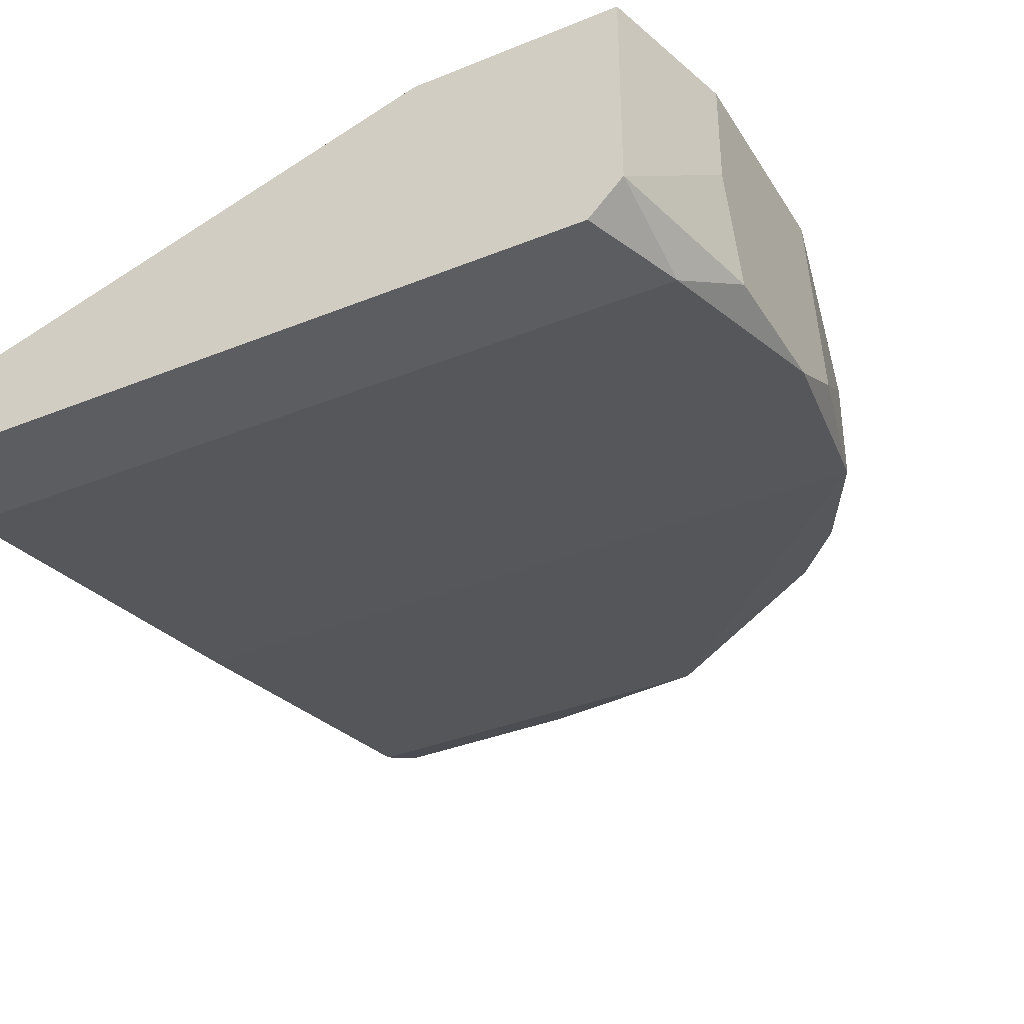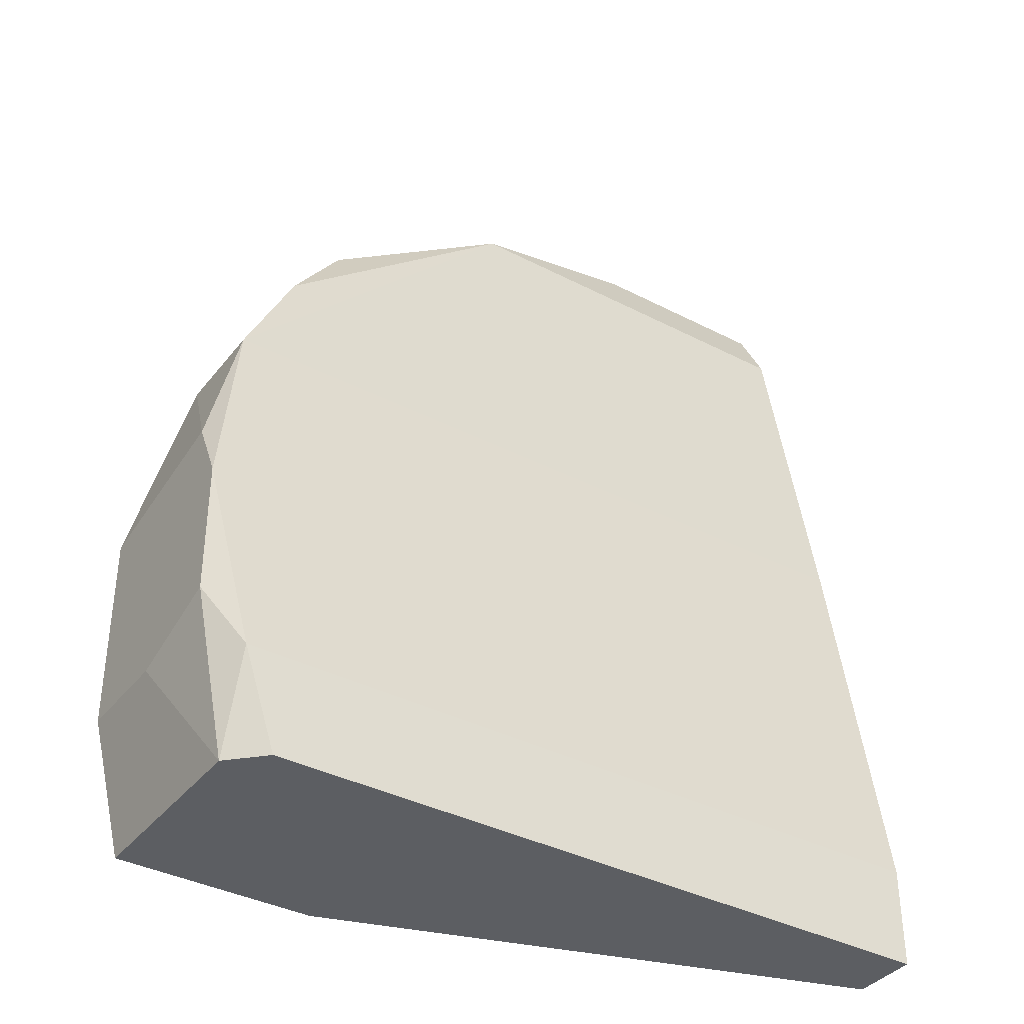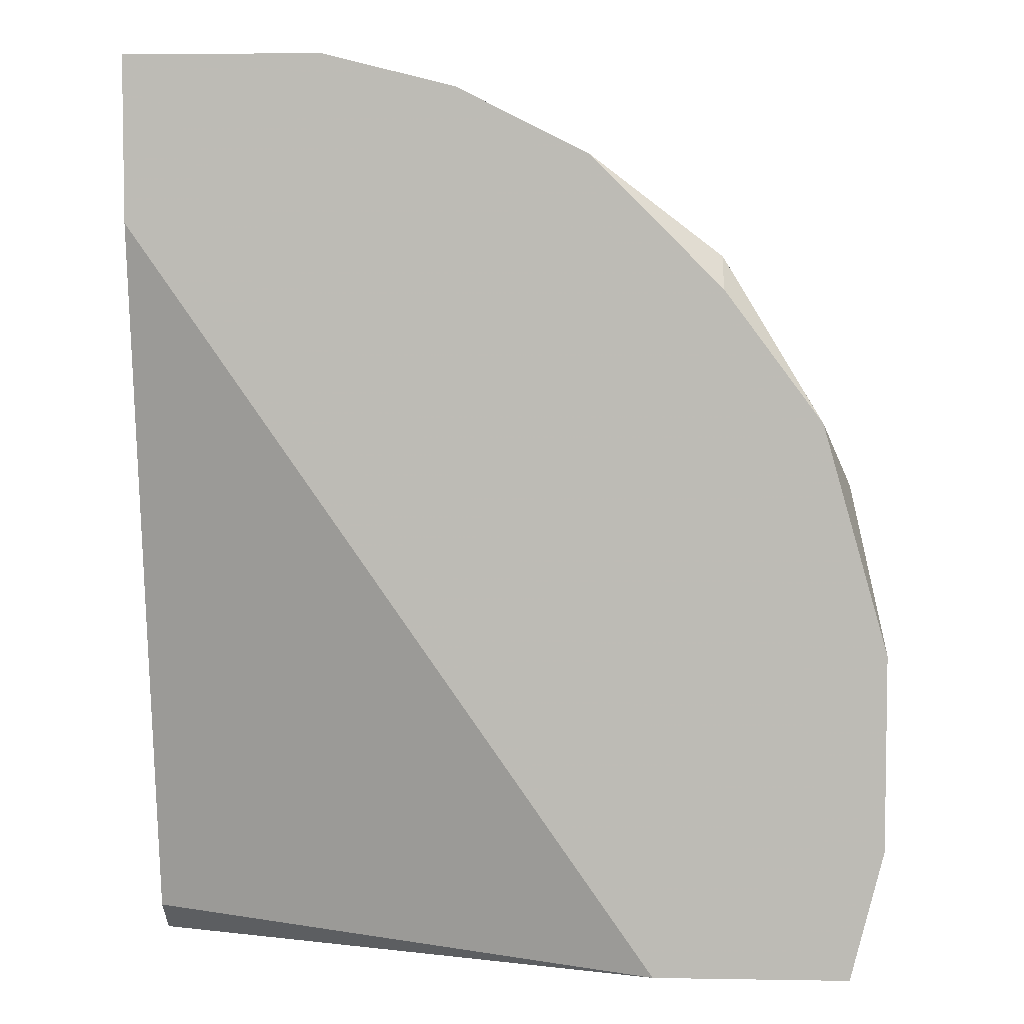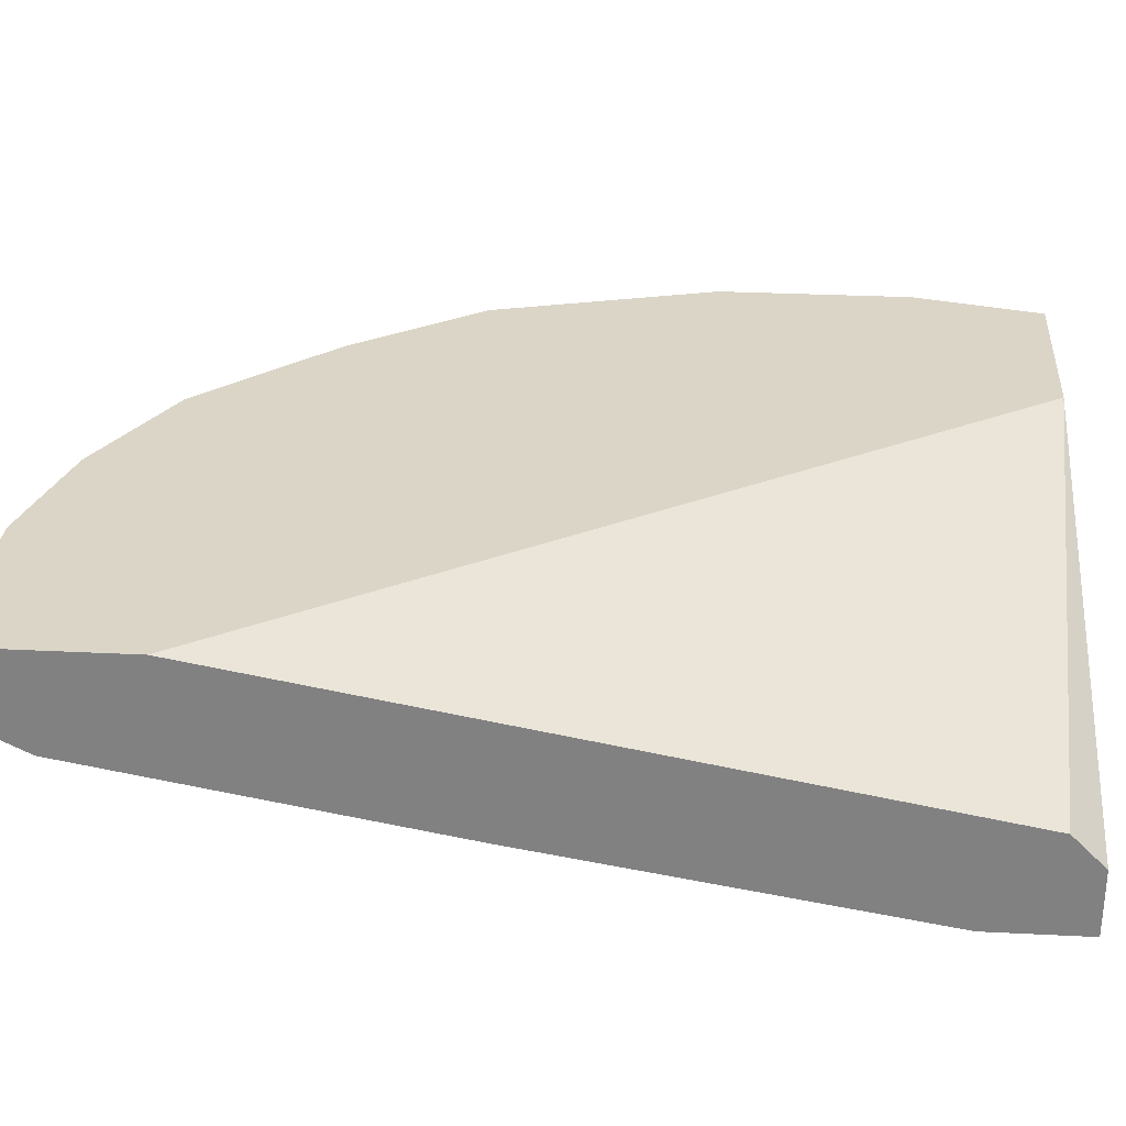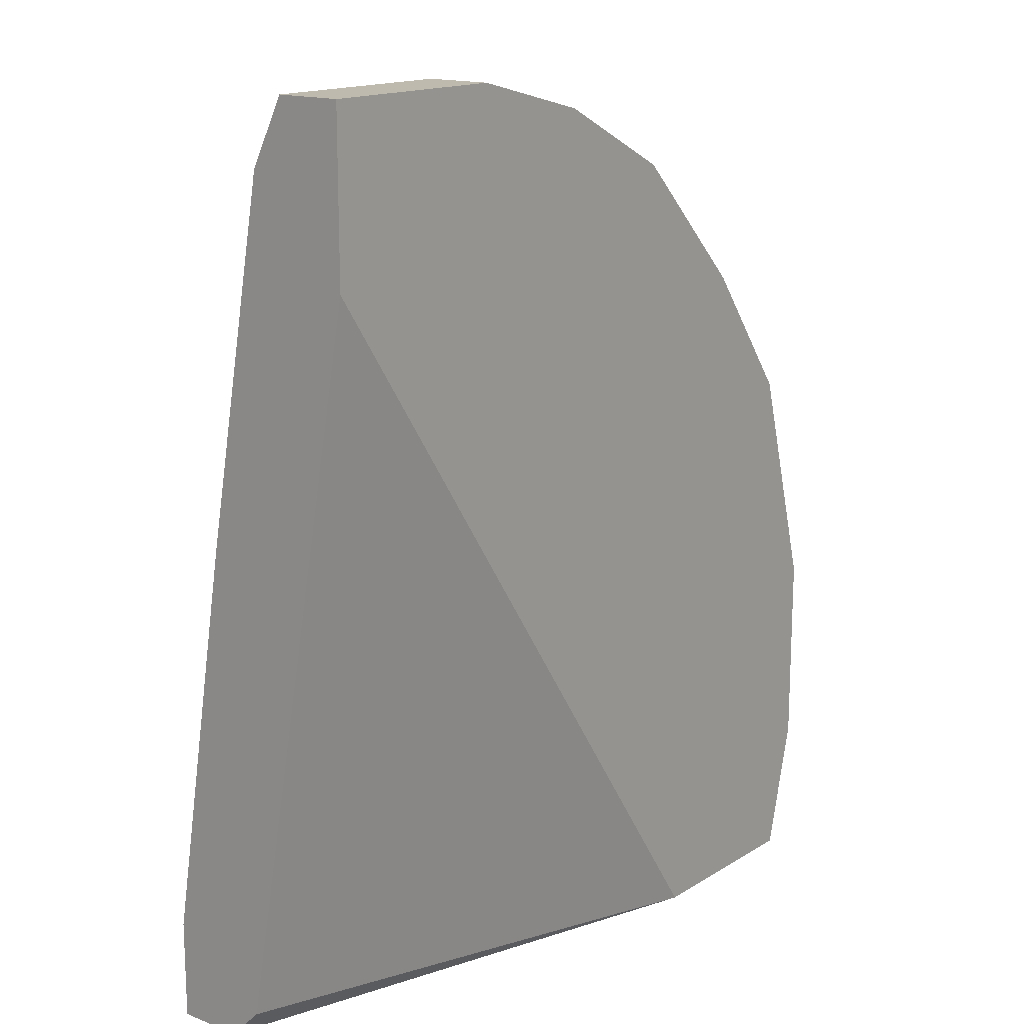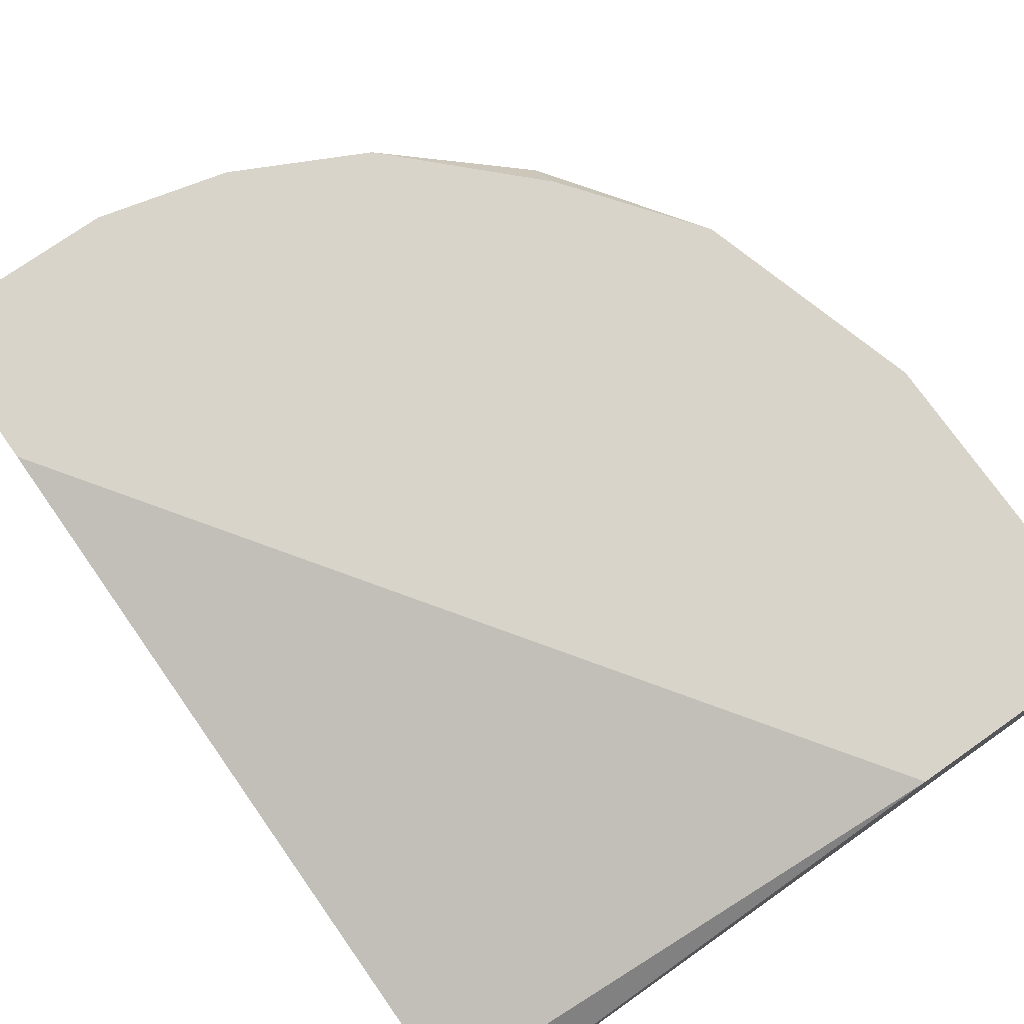
<metadata>
{"format":"obj","ext":"obj","renderer":"f3d","projection":"perspective","resolution":1024,"background":"white","views":[{"elev":-35.9,"azim":28.0,"up":"+Z"},{"elev":-37.7,"azim":146.5,"up":"+Y"},{"elev":5.1,"azim":3.0,"up":"+Y"},{"elev":29.0,"azim":-85.7,"up":"+Z"},{"elev":15.8,"azim":-51.4,"up":"+Y"},{"elev":74.9,"azim":-35.1,"up":"+Z"}]}
</metadata>
<code>
v 0.002632 0.01348 -0.01672
v 0.002632 0.01348 -0.01817
v 0.01135 0.008387 -0.01672
v 0.01135 0.00911 -0.01744
v 0.01135 0.00911 -0.0189
v 0.008441 0.01129 -0.01672
v 0.01498 -0.003239 -0.02107
v 0.01498 -0.003966 -0.01672
v 0.01498 -0.003966 -0.0189
v 0.01498 0.001121 -0.02035
v 0.01498 0.000394 -0.01672
v 0.01498 -0.000333 -0.02107
v 0.01353 0.005477 -0.01672
v 0.01353 -0.006875 -0.0218
v 0.0128 0.006933 -0.01962
v -0.001732 -0.006148 -0.01962
v -0.001732 -0.006875 -0.02035
v -0.001732 -0.006875 -0.0218
v -0.001732 0.004023 -0.02035
v -0.001732 0.009837 -0.01672
v -0.001732 0.01348 -0.01672
v -0.001732 0.01348 -0.01817
v -0.001732 0.01202 -0.0189
v -0.001732 -0.004693 -0.0218
v 0.006988 0.01202 -0.0189
v 0.009894 -0.006875 -0.01672
v 0.005537 0.01275 -0.01672
v 0.01425 -0.006875 -0.01672
v 0.01425 -0.006875 -0.02107
v 0.01425 0.004023 -0.02035
v 0.01425 0.004023 -0.01817
v 0.01425 -0.004693 -0.0218
f 2 21 1
f 27 2 1
f 21 27 1
f 21 2 22
f 2 23 22
f 25 23 2
f 27 25 2
f 6 3 4
f 3 13 4
f 27 3 6
f 3 11 13
f 3 28 11
f 21 3 27
f 3 21 28
f 5 6 4
f 15 5 4
f 13 15 4
f 5 25 6
f 25 5 15
f 25 27 6
f 12 9 7
f 9 29 7
f 32 12 7
f 29 32 7
f 9 11 8
f 28 9 8
f 11 28 8
f 12 11 9
f 9 28 29
f 11 12 10
f 11 10 31
f 12 30 10
f 10 30 31
f 13 11 31
f 12 24 19
f 30 12 19
f 24 12 32
f 15 13 31
f 14 18 24
f 28 18 14
f 14 24 32
f 28 14 29
f 14 32 29
f 30 25 15
f 30 15 31
f 20 17 16
f 17 26 16
f 26 20 16
f 18 17 21
f 17 18 28
f 21 17 20
f 17 28 26
f 18 21 23
f 18 23 24
f 24 23 19
f 23 30 19
f 26 21 20
f 23 21 22
f 28 21 26
f 23 25 30

</code>
